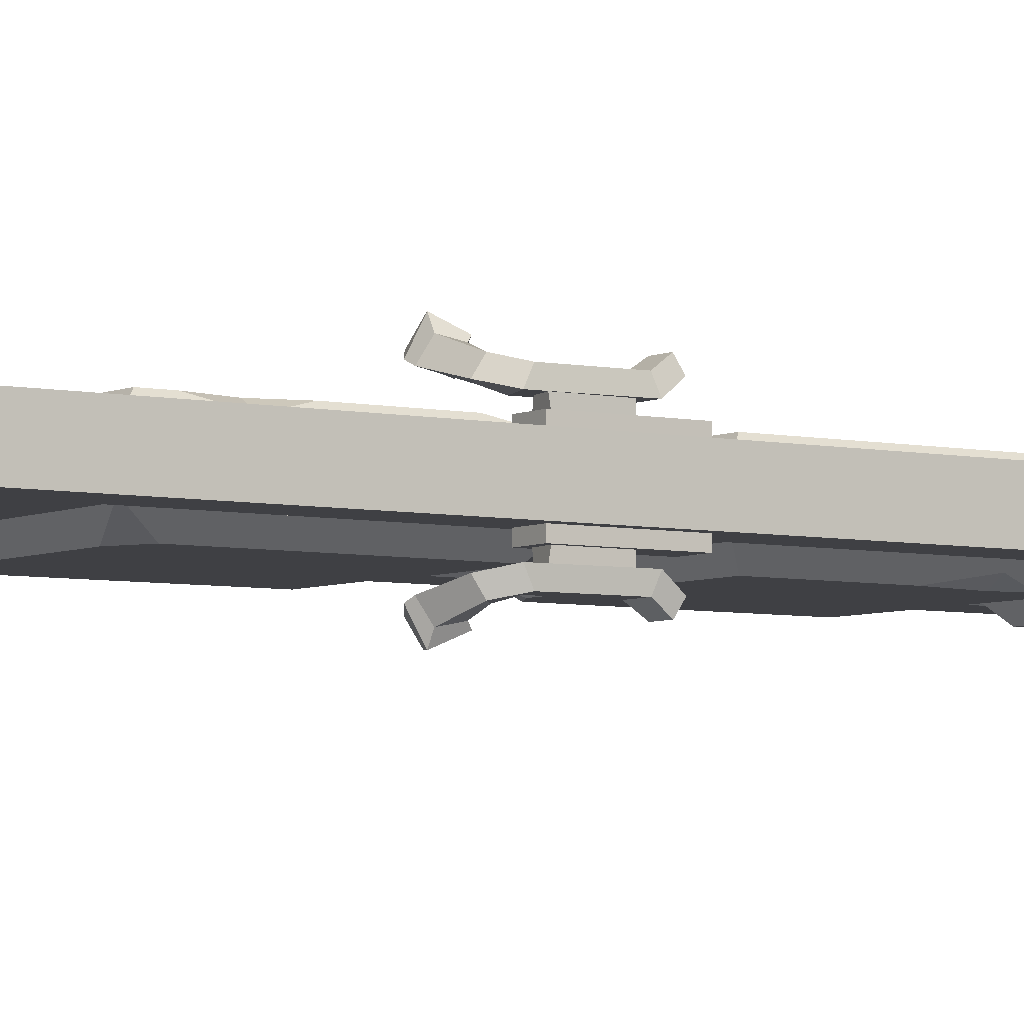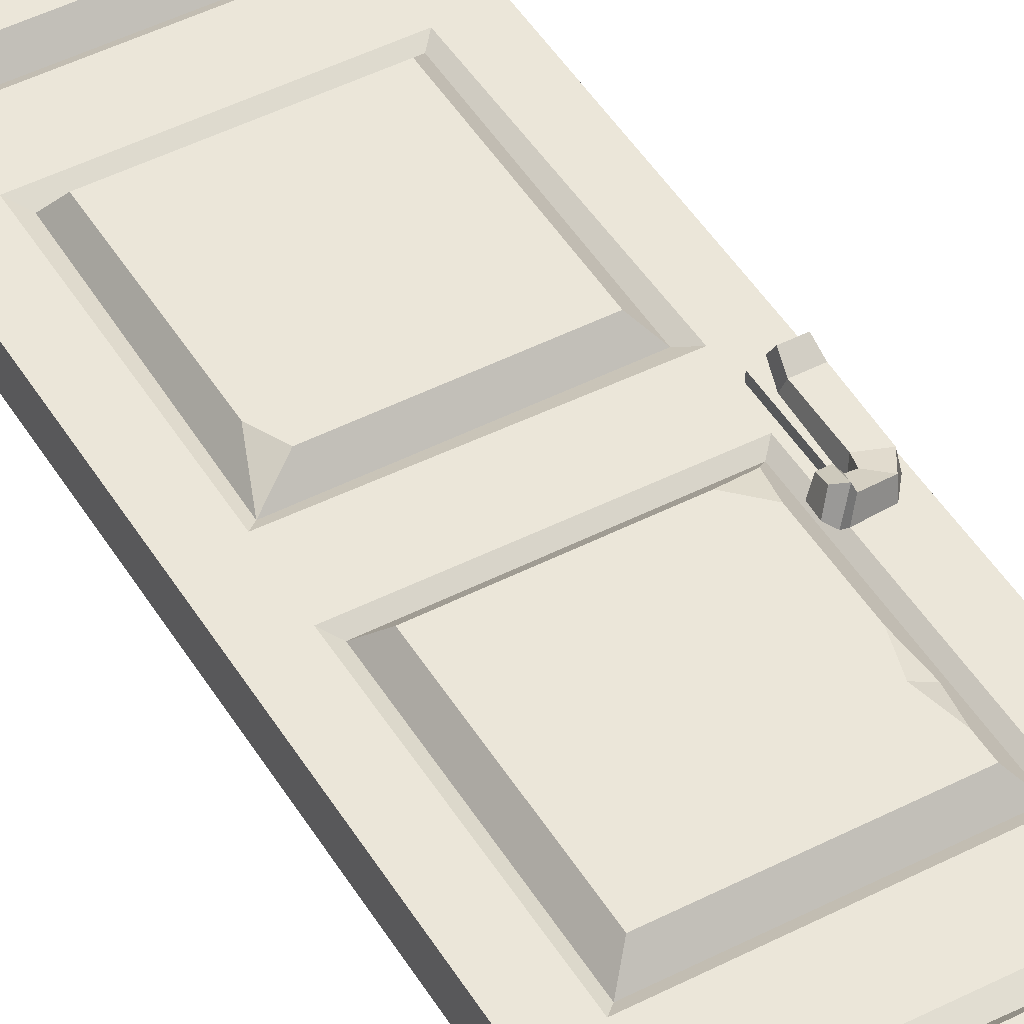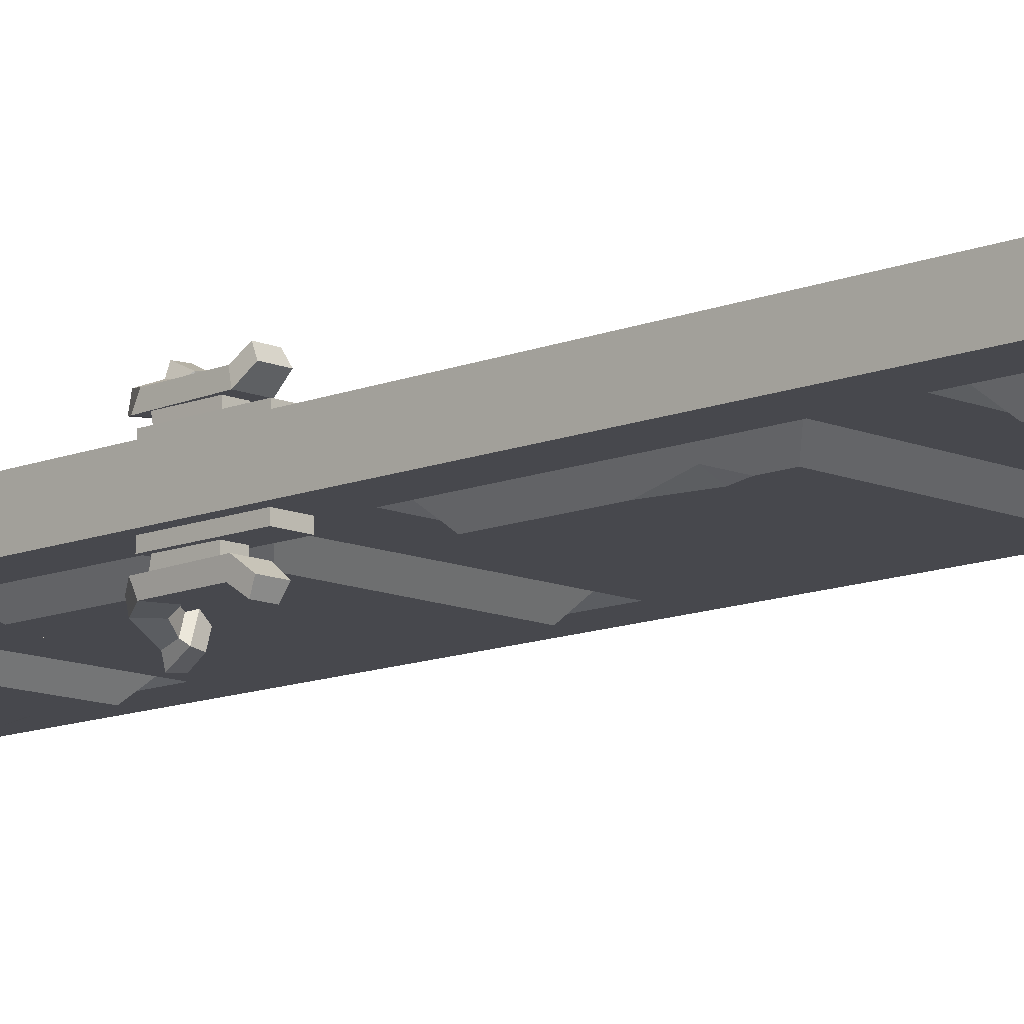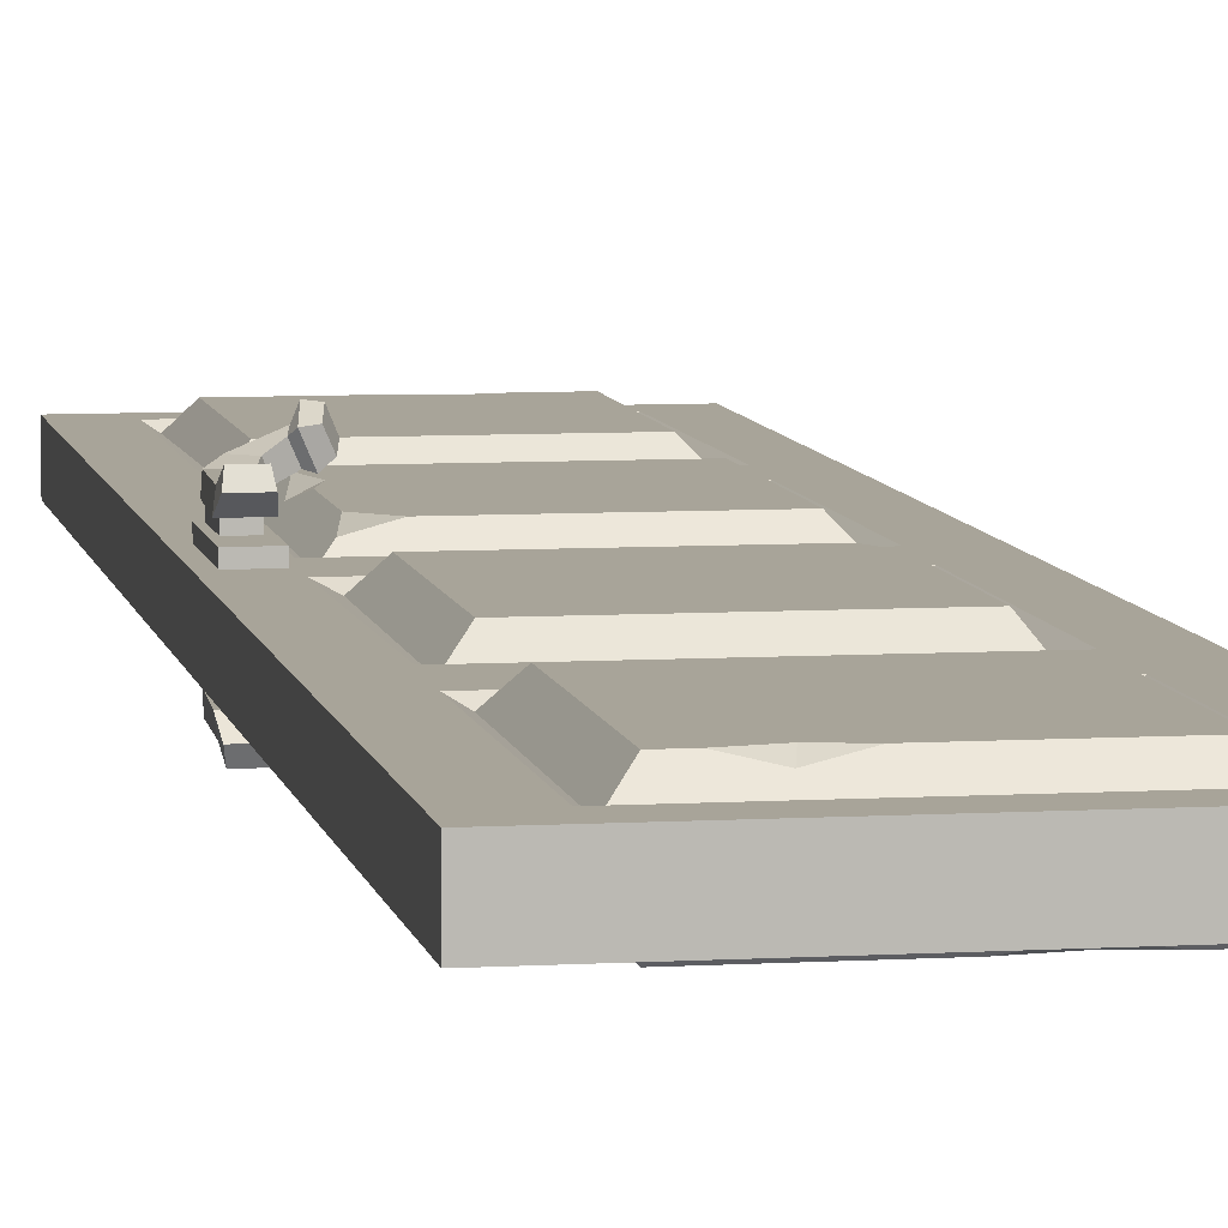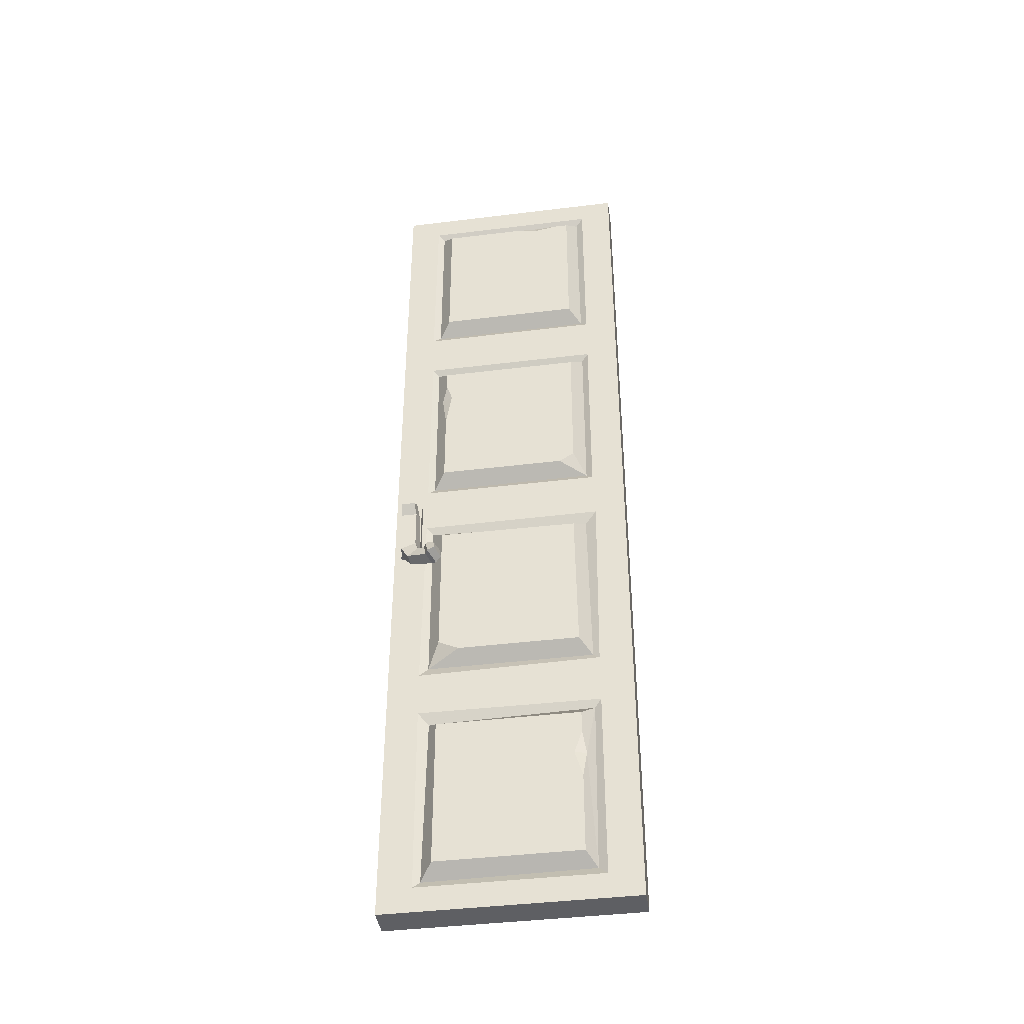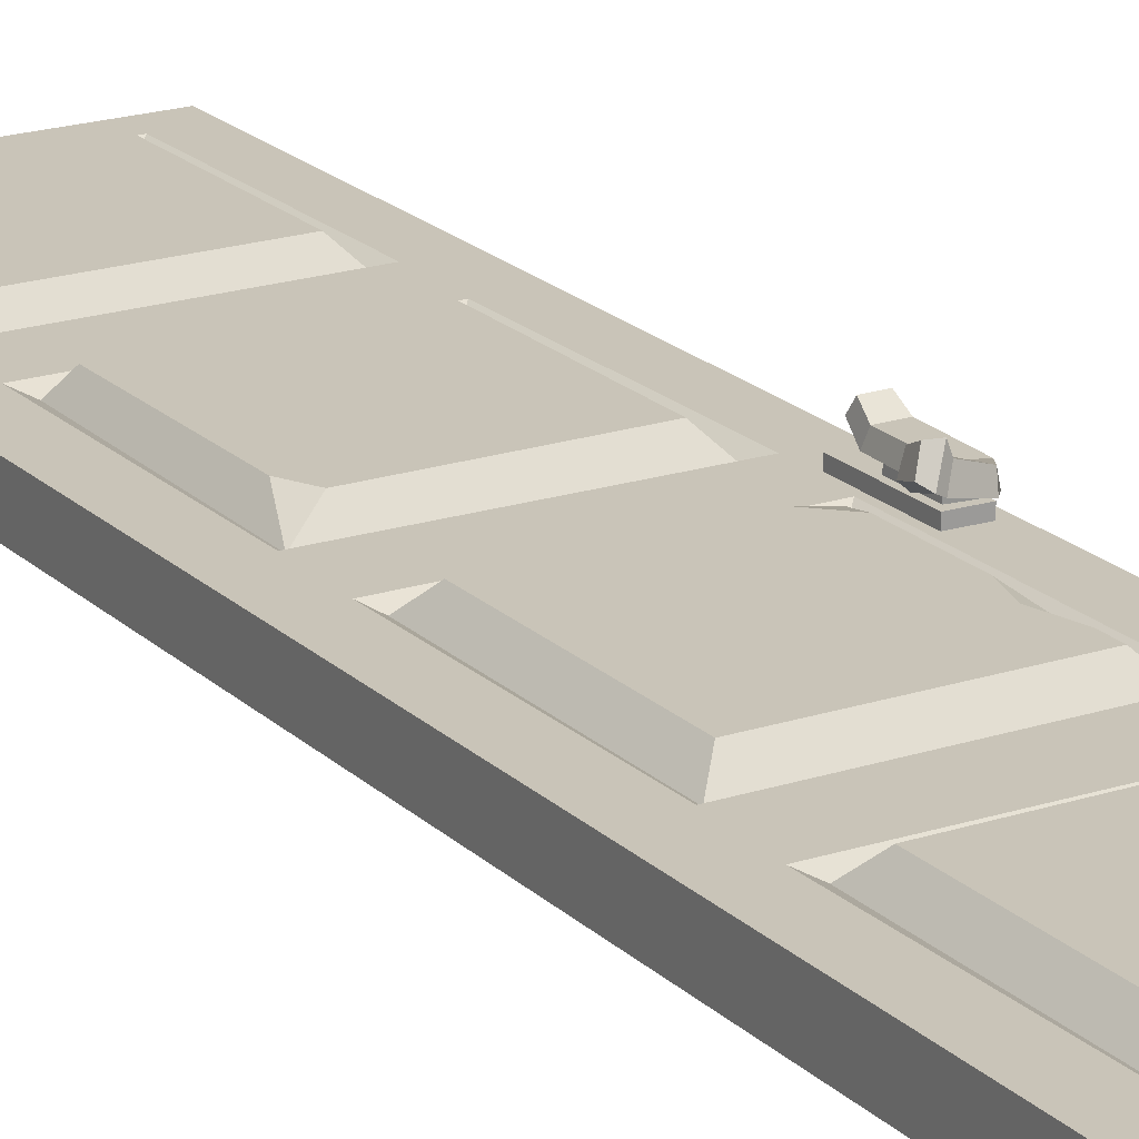
<metadata>
{"format":"obj","ext":"obj","renderer":"f3d","projection":"perspective","resolution":1024,"background":"white","views":[{"elev":-5.1,"azim":55.1,"up":"+Z"},{"elev":47.4,"azim":-30.0,"up":"+Z"},{"elev":-11.8,"azim":134.5,"up":"+Z"},{"elev":7.1,"azim":170.0,"up":"+Z"},{"elev":-41.3,"azim":-171.5,"up":"+Y"},{"elev":20.1,"azim":-31.2,"up":"+Z"}]}
</metadata>
<code>
v 44.37 84.86 4.467
v 48.54 84.73 4.467
v 44.39 98.39 4.467
v 48.56 98.39 4.467
v 44.39 98.39 -4.467
v 48.56 98.39 -4.467
v 44.37 84.86 -4.467
v 48.54 84.73 -4.467
v 0 0 3.141
v 0 196.7 3.141
v 0 196.7 -3.141
v 0 0 -3.141
v 50.14 0 3.141
v 50.14 0 -3.141
v 50.14 196.7 -3.141
v 50.14 196.7 3.141
v 0 98.34 3.141
v 50.14 98.34 3.141
v 50.14 98.34 -3.141
v 0 98.34 -3.141
v 0 147.5 -3.141
v 50.14 147.5 -3.141
v 50.14 147.5 3.141
v 0 147.5 3.141
v 0 49.17 3.141
v 50.14 49.17 3.141
v 50.14 49.17 -3.141
v 0 49.17 -3.141
v 6.744 142.4 -3.141
v 43.4 142.4 -3.141
v 43.4 103.4 -3.141
v 6.744 103.4 -3.141
v 6.744 103.4 3.141
v 43.91 102.9 3.141
v 43.4 142.4 3.141
v 6.744 142.4 3.141
v 6.744 54.27 3.141
v 43.4 54.27 3.141
v 43.4 93.24 3.141
v 6.529 93.46 3.141
v 43.4 93.24 -3.141
v 6.305 93.33 -3.141
v 43.76 53.63 -3.141
v 6.744 54.27 -3.141
v 6.744 191.6 -3.141
v 43.4 191.6 -3.141
v 43.58 152.5 -3.141
v 6.744 152.6 -3.141
v 43.58 152.6 3.141
v 6.744 152.6 3.141
v 43.4 191.6 3.141
v 6.744 191.6 3.141
v 6.744 5.099 3.141
v 43.4 5.099 3.141
v 43.4 44.07 3.141
v 6.337 44.4 3.141
v 43.67 44.34 -3.141
v 6.744 44.07 -3.141
v 43.4 5.099 -3.141
v 6.744 5.099 -3.141
v 8.094 141 -2.248
v 42.05 141 -2.248
v 42.05 104.9 -2.248
v 8.094 104.9 -2.248
v 8.094 104.9 2.248
v 42.05 104.9 2.248
v 42.05 141 2.248
v 8.537 140.2 2.248
v 8.094 55.71 2.248
v 42.05 55.71 2.248
v 42.05 91.81 2.248
v 8.094 91.81 2.248
v 42.05 91.81 -2.248
v 8.619 90.84 -2.248
v 42.05 55.71 -2.248
v 8.094 55.71 -2.248
v 8.267 189.9 -2.248
v 42.05 190.2 -2.248
v 42.05 154 -2.248
v 8.094 154 -2.248
v 42.05 154 2.248
v 8.094 154 2.248
v 42.05 190.2 2.248
v 8.094 190.2 2.248
v 8.094 6.535 2.248
v 42.05 6.535 2.248
v 41.62 41.78 2.248
v 8.094 42.64 2.248
v 41.5 41.73 -2.248
v 8.094 42.64 -2.248
v 42.05 6.535 -2.248
v 8.537 6.793 -2.248
v 10.58 138.3 -5.037
v 39.56 138.3 -5.037
v 39.56 107.5 -5.037
v 10.58 109.4 -5.037
v 12.52 107.5 5.037
v 39.56 107.5 5.037
v 39.56 138.3 5.037
v 10.58 138.3 5.037
v 10.58 58.35 5.037
v 39.56 58.35 5.037
v 36.05 89.17 5.037
v 10.58 89.17 5.037
v 39.56 89.17 -5.037
v 11.01 88.88 -5.037
v 39.56 60.31 -5.037
v 10.58 58.35 -5.037
v 10.58 187.5 -5.037
v 39.56 187.5 -5.037
v 39.56 156.7 -5.037
v 10.58 156.7 -5.037
v 39.56 156.7 5.037
v 10.58 156.7 5.037
v 39.56 187.5 5.037
v 10.58 187.5 5.037
v 10.58 9.175 5.037
v 39.56 9.175 5.037
v 39.56 40 5.037
v 10.58 40 5.037
v 39.56 40 -5.037
v 10.58 40 -5.037
v 39.56 9.175 -5.037
v 10.58 9.175 -5.037
v 39.56 72.48 5.037
v 39.56 61.74 5.037
v 38.16 67.44 5.037
v 40.73 67.22 3.729
v 10.58 111.5 5.037
v 28.09 187.5 5.037
v 36.61 187.5 5.037
v 32.53 188.4 4.116
v 32.07 186.5 5.037
v 16.84 9.175 5.037
v 27.07 9.175 5.037
v 21.75 10.28 5.037
v 21.03 8.394 4.212
v 39.56 85.68 5.037
v 40.51 90.17 3.977
v 39.56 123.6 -5.037
v 39.56 134.4 -5.037
v 38.36 130.9 -5.037
v 40.62 130.6 -3.846
v 13.71 107.5 -5.037
v 35.38 58.35 -5.037
v 10.58 35.57 -5.037
v 10.58 25.53 -5.037
v 12.16 30.73 -5.037
v 9.812 30.97 -4.178
v 13.65 187.5 -5.037
v 23.24 187.5 -5.037
v 17.94 188.3 -4.18
v 18.38 186.7 -5.037
v 45.21 85.93 4.467
v 47.84 85.61 4.467
v 47.8 92.63 4.467
v 45.15 92.63 4.467
v 45.15 92.63 -4.467
v 47.8 92.63 -4.467
v 47.84 85.61 -4.467
v 45.21 85.93 -4.467
v 45.28 86 5.731
v 47.86 85.38 5.731
v 47.8 92.63 5.731
v 45.15 92.63 5.731
v 45.15 92.63 -5.731
v 47.8 92.63 -5.731
v 47.86 85.38 -5.731
v 45.28 86 -5.731
v 44.18 84.67 5.731
v 47.89 83.33 5.731
v 48.45 94.3 5.731
v 44.5 94.3 5.731
v 44.5 94.3 -5.731
v 48.45 94.3 -5.731
v 47.89 83.33 -5.731
v 44.18 84.67 -5.731
v 44.79 85.4 7.623
v 47.87 84.25 7.623
v 48.12 93.63 7.623
v 44.83 93.63 7.623
v 44.83 93.63 -7.623
v 48.12 93.63 -7.623
v 47.87 84.25 -7.623
v 44.79 85.4 -7.623
v 43.28 82.75 6.441
v 45.78 80.58 6.441
v 46.24 81.52 8.258
v 44.15 83.33 8.258
v 43.28 82.75 -6.441
v 45.78 80.58 -6.441
v 44.15 83.33 -8.258
v 46.24 81.52 -8.258
v 44.82 96.55 7.442
v 48.13 96.55 7.442
v 45.1 95.66 9.044
v 47.86 95.66 9.044
v 44.82 96.55 -7.442
v 48.13 96.55 -7.442
v 47.86 95.66 -9.044
v 45.1 95.66 -9.044
v 41.54 82.17 7.284
v 40.98 79.36 7.67
v 42.01 80.24 9.834
v 42.47 82.59 9.339
v 41.54 82.17 -7.284
v 40.98 79.36 -7.67
v 42.47 82.59 -9.339
v 42.01 80.24 -9.834
v 39.46 82.72 8.083
v 38.9 79.9 8.954
v 39.93 80.78 11.24
v 40.39 83.13 10.14
v 39.46 82.72 -8.083
v 38.9 79.9 -8.955
v 40.39 83.13 -10.14
v 39.93 80.78 -11.24
v 40.63 82.8 7.046
v 39.97 79.13 8.183
v 41.34 80.08 11.37
v 41.91 83.29 9.952
v 40.71 82.78 -7.014
v 41.99 83.27 -9.92
v 41.42 80.06 -11.34
v 40.05 79.1 -8.151
f 178 179 180 181
f 3 4 6 5
f 182 183 184 185
f 7 8 2 1
f 2 8 6 4
f 7 1 3 5
f 20 17 24 21
f 12 14 13 9
f 93 94 141 142
f 10 16 15 11
f 129 97 98 99 100
f 18 19 22 23
f 101 102 126 127
f 26 27 19 18
f 106 105 107 145 108
f 28 25 17 20
f 111 153 151 110
f 23 22 15 16
f 133 113 115 131
f 21 24 10 11
f 120 136 119
f 14 27 26 13
f 12 9 25 28
f 21 22 30 29
f 22 19 31 30
f 19 20 32 31
f 20 21 29 32
f 17 18 34 33
f 18 23 35 34
f 23 24 36 35
f 24 17 33 36
f 25 26 38 37
f 26 18 39 38
f 18 17 40 39
f 17 25 37 40
f 20 19 41 42
f 19 27 43 41
f 27 28 44 43
f 28 20 42 44
f 11 15 46 45
f 15 22 47 46
f 22 21 48 47
f 21 11 45 48
f 24 23 49 50
f 23 16 51 49
f 16 10 52 51
f 10 24 50 52
f 9 13 54 53
f 13 26 55 54
f 26 25 56 55
f 25 9 53 56
f 28 27 57 58
f 27 14 59 57
f 14 12 60 59
f 12 28 58 60
f 29 30 62 61
f 30 31 63 62
f 31 32 64 63
f 32 29 61 64
f 33 34 66 65
f 34 35 67 66
f 35 36 68 67
f 36 33 65 68
f 37 38 70 69
f 38 39 71 70
f 39 40 72 71
f 40 37 69 72
f 42 41 73 74
f 41 43 75 73
f 43 44 76 75
f 44 42 74 76
f 45 46 78 77
f 46 47 79 78
f 47 48 80 79
f 48 45 77 80
f 50 49 81 82
f 49 51 83 81
f 51 52 84 83
f 52 50 82 84
f 53 54 86 85
f 54 55 87 86
f 55 56 88 87
f 56 53 85 88
f 58 57 89 90
f 57 59 91 89
f 59 60 92 91
f 60 58 90 92
f 61 62 94 93
f 62 63 143
f 144 64 96
f 65 66 98 97
f 66 67 99 98
f 67 68 100 99
f 68 65 129 100
f 69 70 102 101
f 70 128 126 102
f 72 69 101 104
f 74 73 105 106
f 73 75 107 105
f 75 76 108 145
f 76 74 106 108
f 77 152 150 109
f 78 79 111 110
f 79 80 112 111
f 80 77 109 112
f 82 81 113 114
f 81 83 115 113
f 83 132 131 115
f 84 82 114 116
f 85 137 134 117
f 86 87 119 118
f 87 88 120 119
f 88 85 117 120
f 90 89 121 122
f 89 91 123 121
f 91 92 124 123
f 92 90 149
f 126 128 127
f 127 128 125
f 138 139 103
f 70 71 128
f 129 65 97
f 131 132 133
f 132 84 116 130
f 83 84 132
f 133 132 130
f 114 113 133
f 134 137 136
f 136 137 135
f 137 86 118 135
f 117 134 136 120
f 119 136 135 118
f 85 86 137
f 101 127 104
f 114 133 130 116
f 104 127 125 138 103
f 128 71 139 138 125
f 71 72 104 103 139
f 142 143 140
f 141 143 142
f 62 143 141 94
f 143 63 95 140
f 93 142 140 95 144 96
f 75 145 107
f 148 121 123 124 147
f 148 149 146
f 149 90 122 146
f 92 149 147 124
f 122 121 148 146
f 147 149 148
f 63 64 144 95
f 64 61 93 96
f 153 152 151
f 152 78 110 151
f 77 78 152
f 109 150 153 111 112
f 150 152 153
f 1 2 155 154
f 2 4 156 155
f 4 3 157 156
f 3 1 154 157
f 5 6 159 158
f 6 8 160 159
f 8 7 161 160
f 7 5 158 161
f 154 155 163 162
f 155 156 164 163
f 156 157 165 164
f 157 154 162 165
f 158 159 167 166
f 159 160 168 167
f 160 161 169 168
f 161 158 166 169
f 162 163 171 170
f 163 164 172 171
f 164 165 173 172
f 165 162 170 173
f 166 167 175 174
f 167 168 176 175
f 168 169 177 176
f 169 166 174 177
f 210 211 212 213
f 171 172 180 179
f 195 194 196 197
f 173 170 178 181
f 198 199 200 201
f 175 176 184 183
f 215 214 216 217
f 177 174 182 185
f 170 171 187 186
f 171 179 188 187
f 179 178 189 188
f 178 170 186 189
f 176 177 190 191
f 177 185 192 190
f 185 184 193 192
f 184 176 191 193
f 172 173 194 195
f 173 181 196 194
f 181 180 197 196
f 180 172 195 197
f 174 175 199 198
f 175 183 200 199
f 183 182 201 200
f 182 174 198 201
f 186 187 203 202
f 187 188 204 203
f 188 189 205 204
f 189 186 202 205
f 191 190 206 207
f 190 192 208 206
f 192 193 209 208
f 193 191 207 209
f 218 219 211 210
f 219 220 212 211
f 220 221 213 212
f 221 218 210 213
f 225 222 214 215
f 222 223 216 214
f 223 224 217 216
f 224 225 215 217
f 202 203 219 218
f 203 204 220 219
f 204 205 221 220
f 205 202 218 221
f 206 208 223 222
f 208 209 224 223
f 209 207 225 224
f 207 206 222 225

</code>
